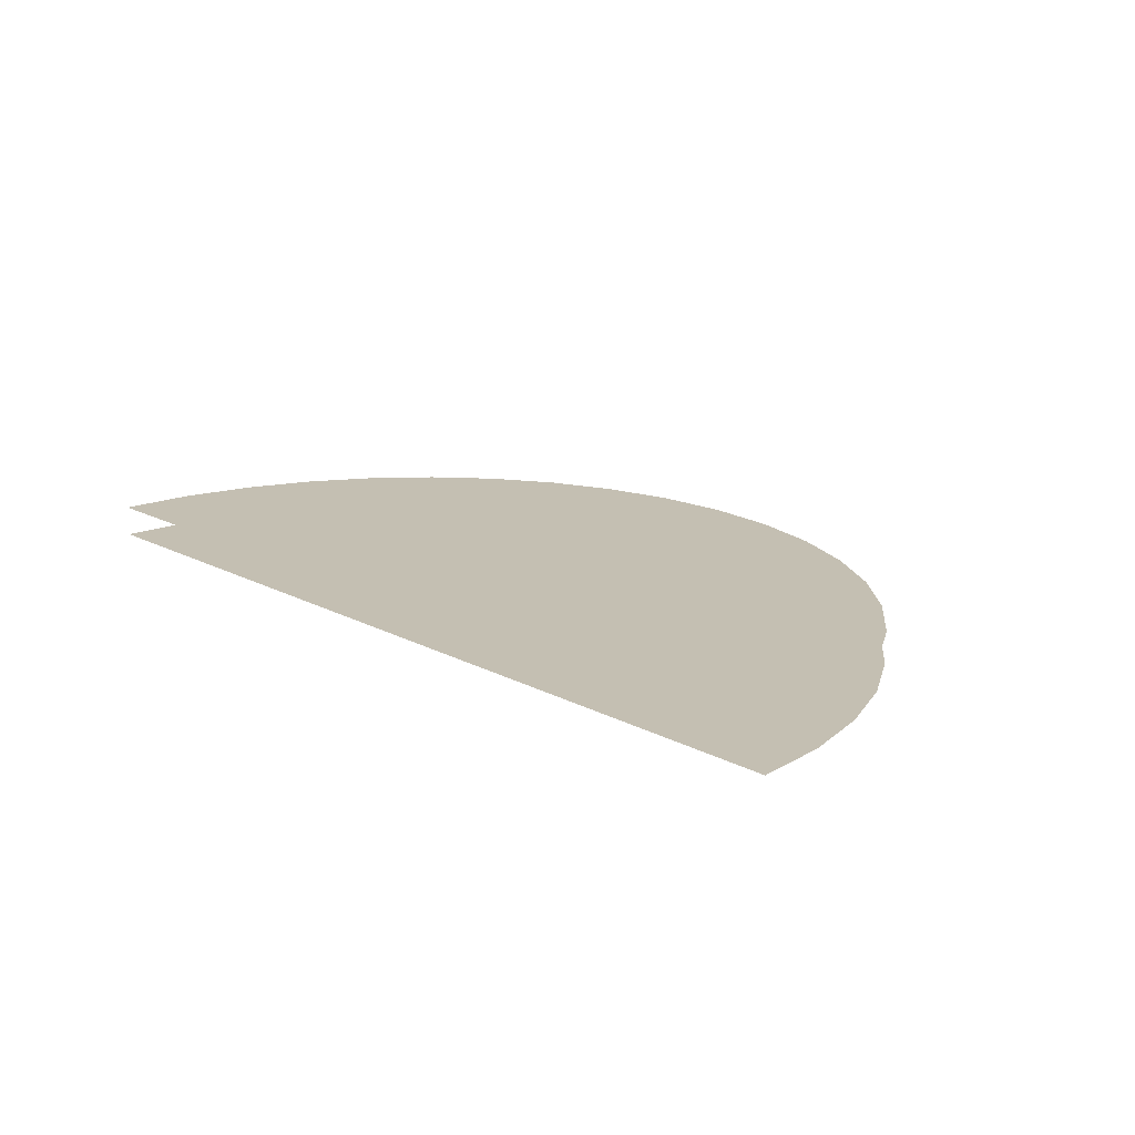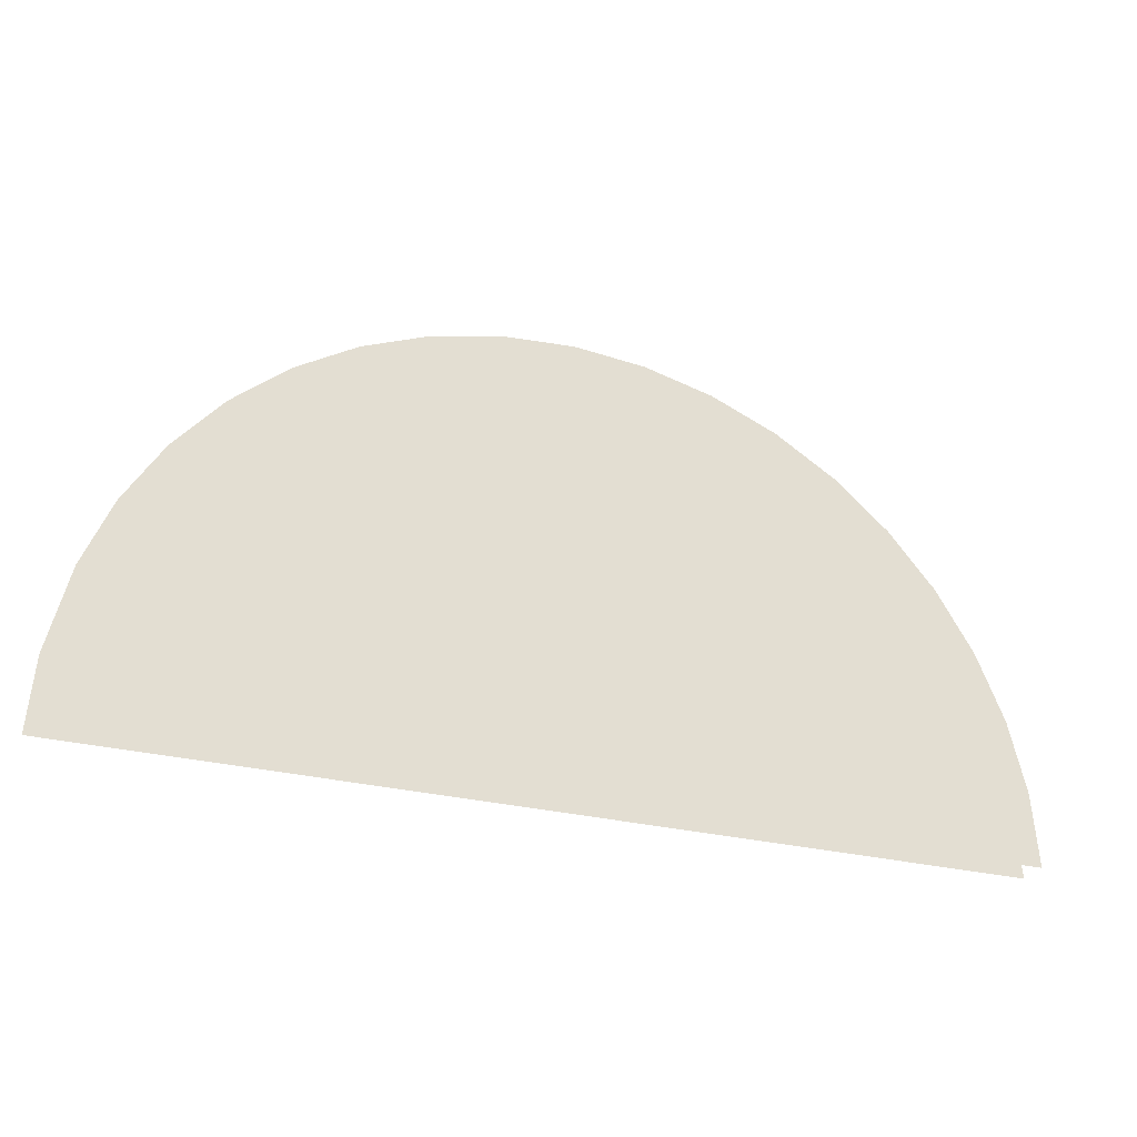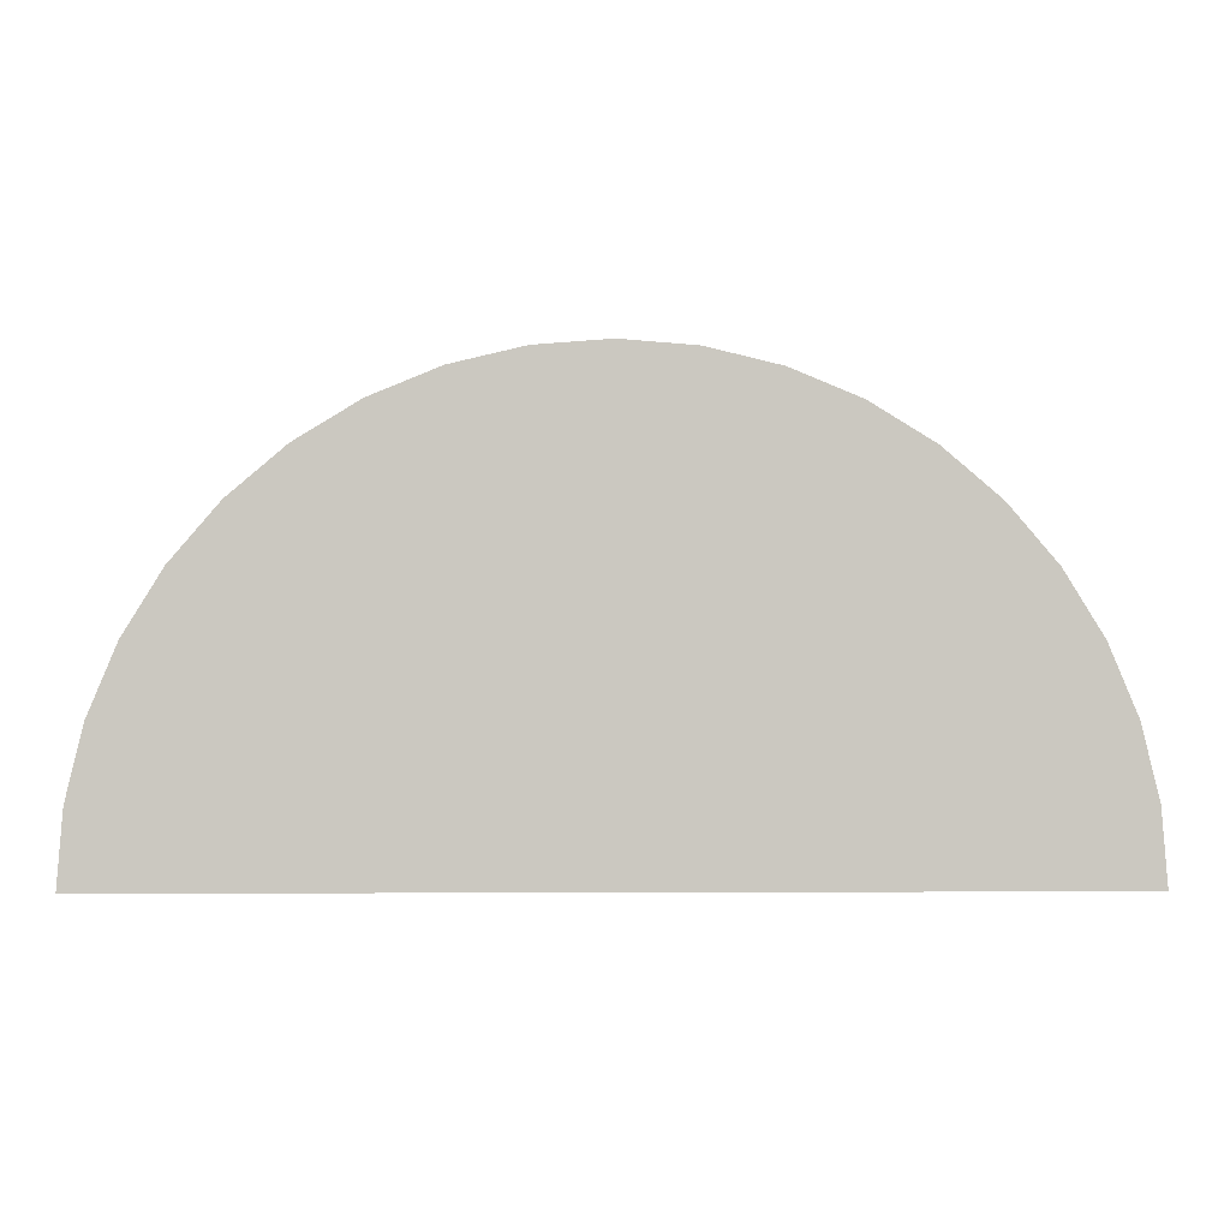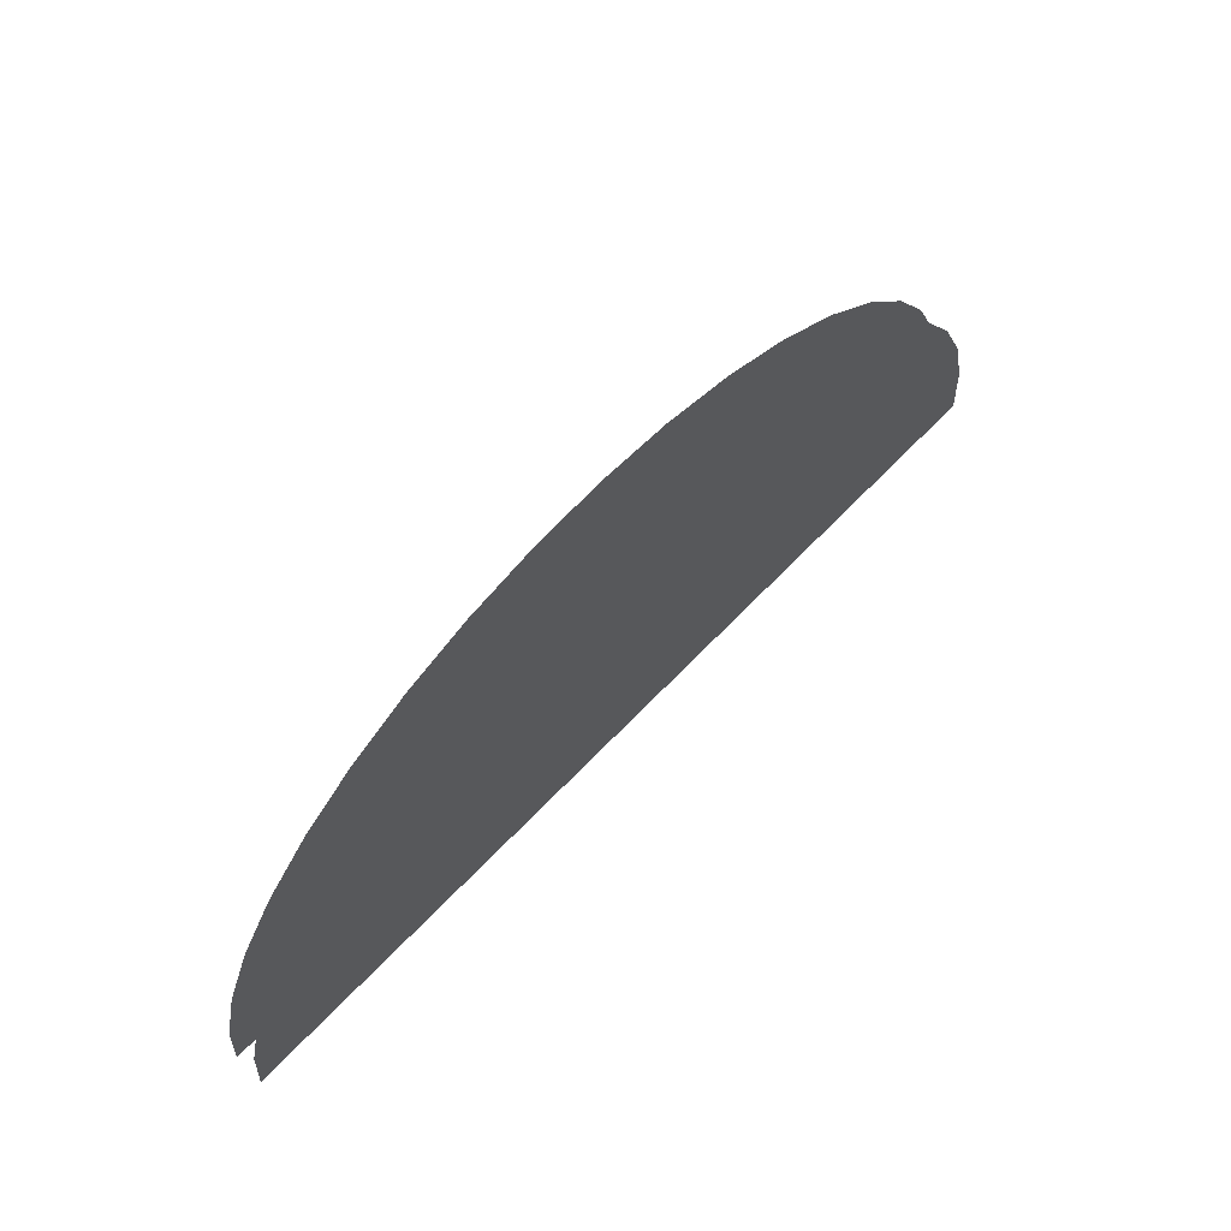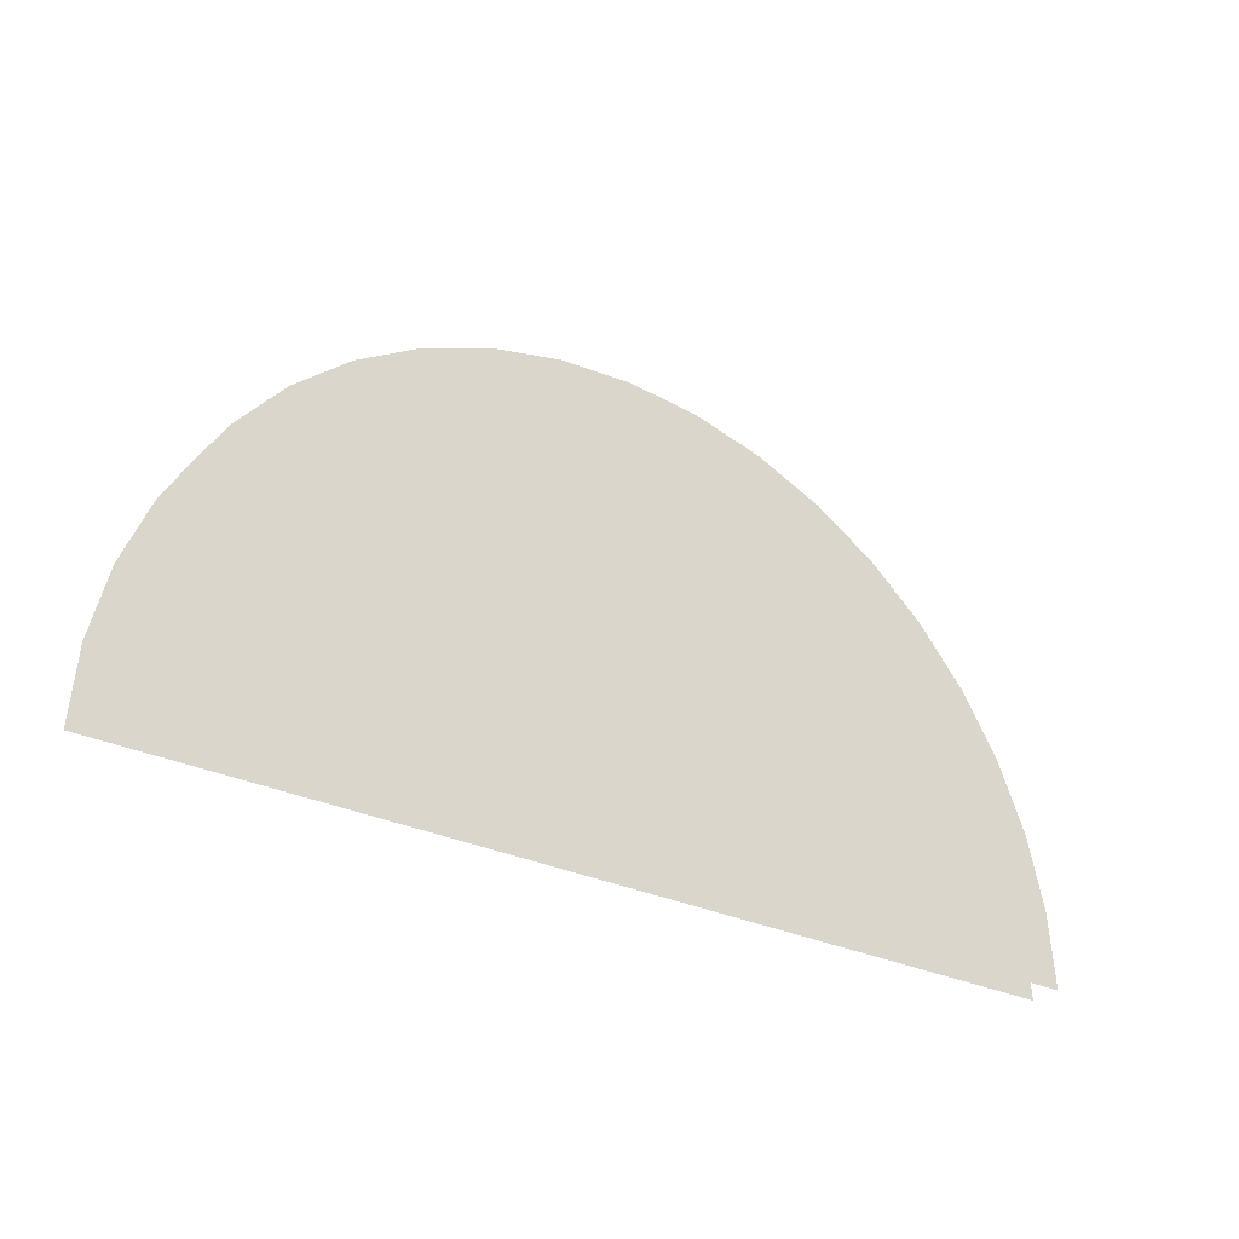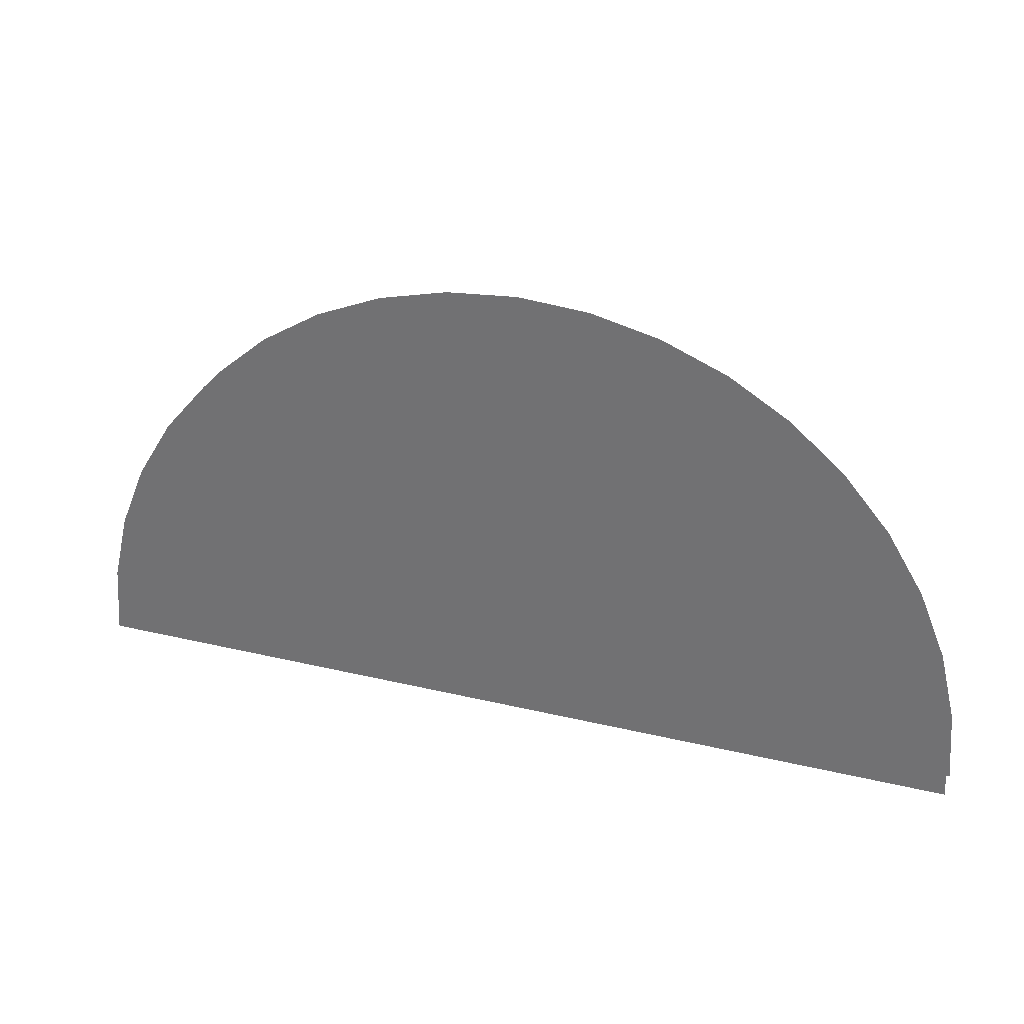
<metadata>
{"format":"obj","ext":"obj","renderer":"f3d","projection":"perspective","resolution":1024,"background":"white","views":[{"elev":17.6,"azim":-134.1,"up":"+Y"},{"elev":-27.8,"azim":-21.3,"up":"+Z"},{"elev":-1.9,"azim":178.5,"up":"+Z"},{"elev":66.9,"azim":-46.1,"up":"+Z"},{"elev":-29.3,"azim":144.6,"up":"+Z"},{"elev":31.2,"azim":18.8,"up":"+Z"}]}
</metadata>
<code>
g RedSideGlass
v -7.665 -0.6732 -4e-06
v -8.332 -0.6732 -4e-06
v -8.23 -0.6732 1.303
v -7.924 -0.6732 2.575
v -7.424 -0.6732 3.783
v -6.805 -0.6732 -3e-06
v -6.741 -0.6732 4.898
v -5.93 -0.6732 -3e-06
v -5.892 -0.6732 5.892
v -4.984 -0.6732 -3e-06
v -4.898 -0.6732 6.741
v -3.85 -0.6732 -3e-06
v -3.783 -0.6732 7.424
v -2.738 -0.6732 -3e-06
v -2.575 -0.6732 7.924
v -1.415 -0.6732 -3e-06
v -1.303 -0.6732 8.23
v 0.004886 -0.6732 -3e-06
v -3e-06 -0.6732 8.332
v 1.309 -0.6732 -3e-06
v 1.303 -0.6732 8.23
v 2.592 -0.6732 -3e-06
v 2.575 -0.6732 7.924
v 3.761 -0.6732 -3e-06
v 3.783 -0.6732 7.424
v 4.964 -0.6732 -2e-06
v 4.898 -0.6732 6.741
v 6.07 -0.6732 -2e-06
v 5.892 -0.6732 5.892
v 6.938 -0.6732 -2e-06
v 6.741 -0.6732 4.898
v 7.534 -0.6732 -2e-06
v 7.424 -0.6732 3.783
v 7.924 -0.6732 2.575
v 8.23 -0.6732 1.303
v 8.332 -0.6732 -2e-06
v -7.665 -0.1144 -4e-06
v -8.23 -0.1144 1.303
v -8.332 -0.1144 -4e-06
v -7.924 -0.1144 2.575
v -7.424 -0.1144 3.783
v -6.805 -0.1144 -3e-06
v -6.741 -0.1144 4.898
v -5.93 -0.1144 -3e-06
v -5.892 -0.1144 5.892
v -4.984 -0.1144 -3e-06
v -4.898 -0.1144 6.741
v -3.85 -0.1144 -3e-06
v -3.783 -0.1144 7.424
v -2.738 -0.1144 -3e-06
v -2.575 -0.1144 7.924
v -1.415 -0.1144 -3e-06
v -1.303 -0.1144 8.23
v 0.004886 -0.1144 -3e-06
v -3e-06 -0.1144 8.332
v 1.309 -0.1144 -3e-06
v 1.303 -0.1144 8.23
v 2.592 -0.1144 -3e-06
v 2.575 -0.1144 7.924
v 3.761 -0.1144 -3e-06
v 3.783 -0.1144 7.424
v 4.964 -0.1144 -2e-06
v 4.898 -0.1144 6.741
v 6.07 -0.1144 -2e-06
v 5.892 -0.1144 5.892
v 6.938 -0.1144 -2e-06
v 6.741 -0.1144 4.898
v 7.534 -0.1144 -2e-06
v 7.424 -0.1144 3.783
v 7.924 -0.1144 2.575
v 8.23 -0.1144 1.303
v 8.332 -0.1144 -2e-06
g RedSideGlass_0
f -70 -71 -72
f -70 -72 -69
f -69 -72 -68
f -68 -72 -67
f -66 -68 -67
f -66 -67 -65
f -64 -66 -65
f -64 -65 -63
f -62 -64 -63
f -62 -63 -61
f -60 -62 -61
f -60 -61 -59
f -58 -60 -59
f -58 -59 -57
f -56 -58 -57
f -56 -57 -55
f -54 -56 -55
f -54 -55 -53
f -52 -54 -53
f -52 -53 -51
f -50 -52 -51
f -50 -51 -49
f -48 -50 -49
f -48 -49 -47
f -46 -48 -47
f -46 -47 -45
f -44 -46 -45
f -44 -45 -43
f -42 -44 -43
f -42 -43 -41
f -40 -42 -41
f -40 -41 -39
f -39 -41 -38
f -38 -41 -37
f -34 -35 -36
f -36 -35 -33
f -36 -33 -32
f -36 -32 -31
f -32 -30 -31
f -31 -30 -29
f -30 -28 -29
f -29 -28 -27
f -28 -26 -27
f -27 -26 -25
f -26 -24 -25
f -25 -24 -23
f -24 -22 -23
f -23 -22 -21
f -22 -20 -21
f -21 -20 -19
f -20 -18 -19
f -19 -18 -17
f -18 -16 -17
f -17 -16 -15
f -16 -14 -15
f -15 -14 -13
f -14 -12 -13
f -13 -12 -11
f -12 -10 -11
f -11 -10 -9
f -10 -8 -9
f -9 -8 -7
f -8 -6 -7
f -7 -6 -5
f -6 -4 -5
f -5 -4 -3
f -5 -3 -2
f -5 -2 -1

</code>
